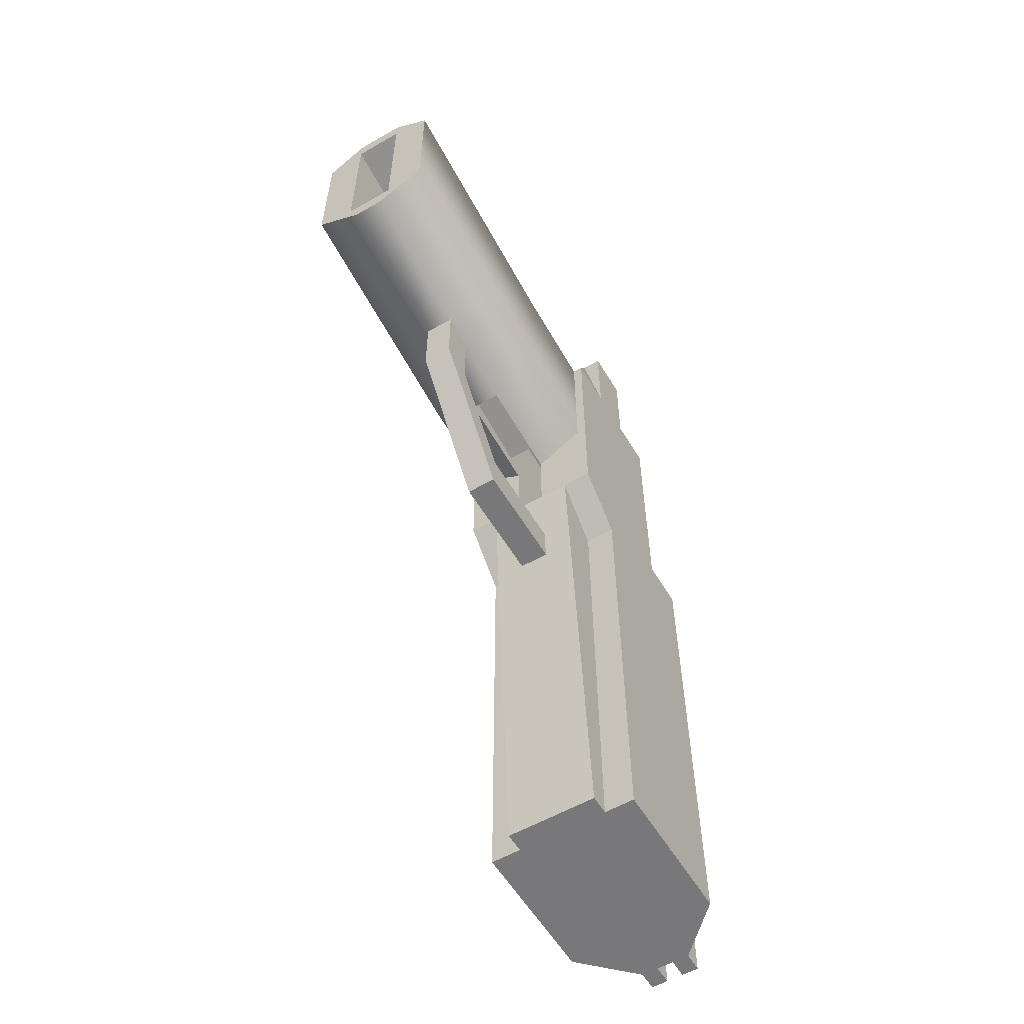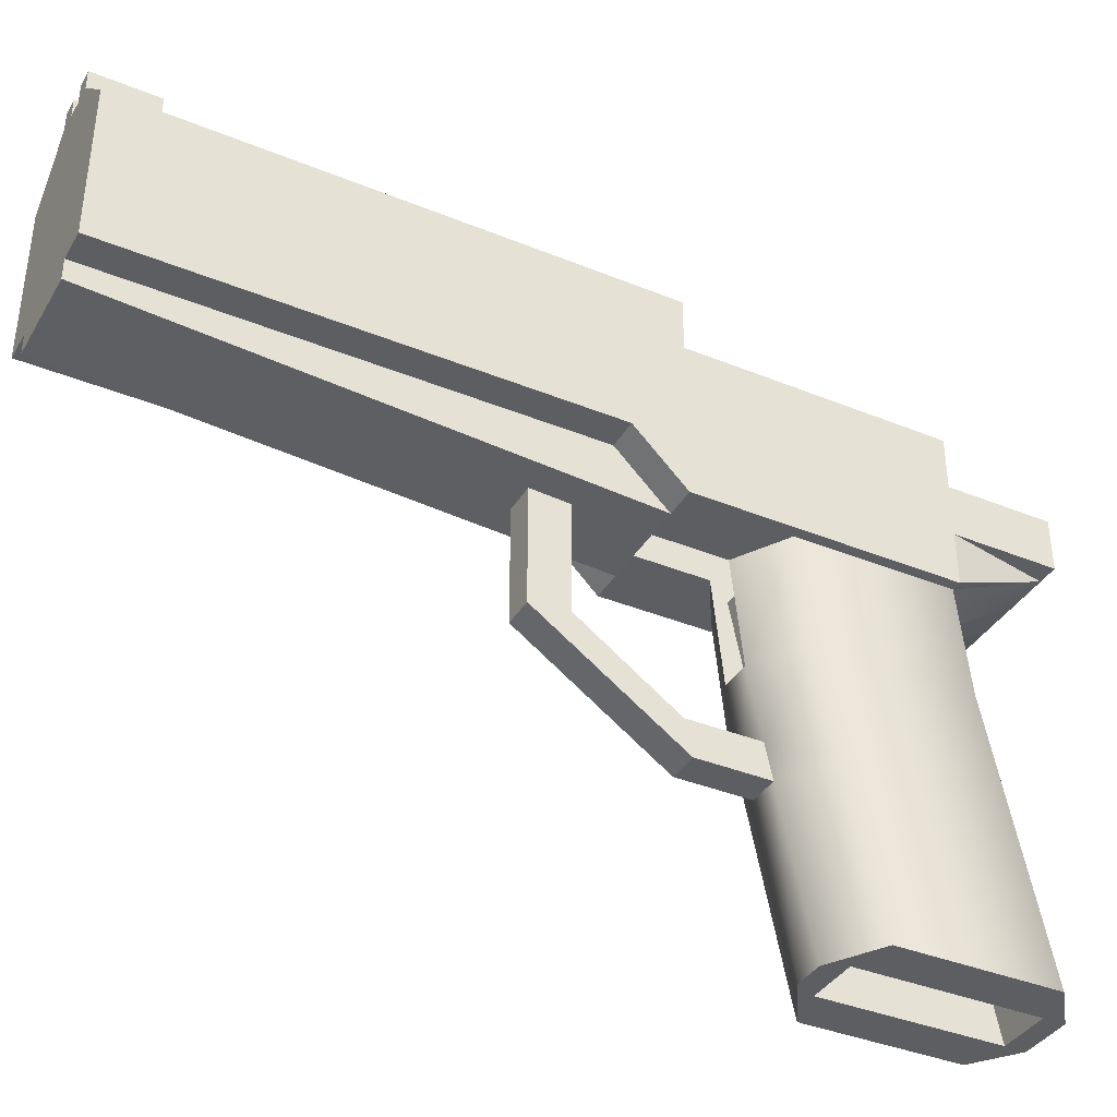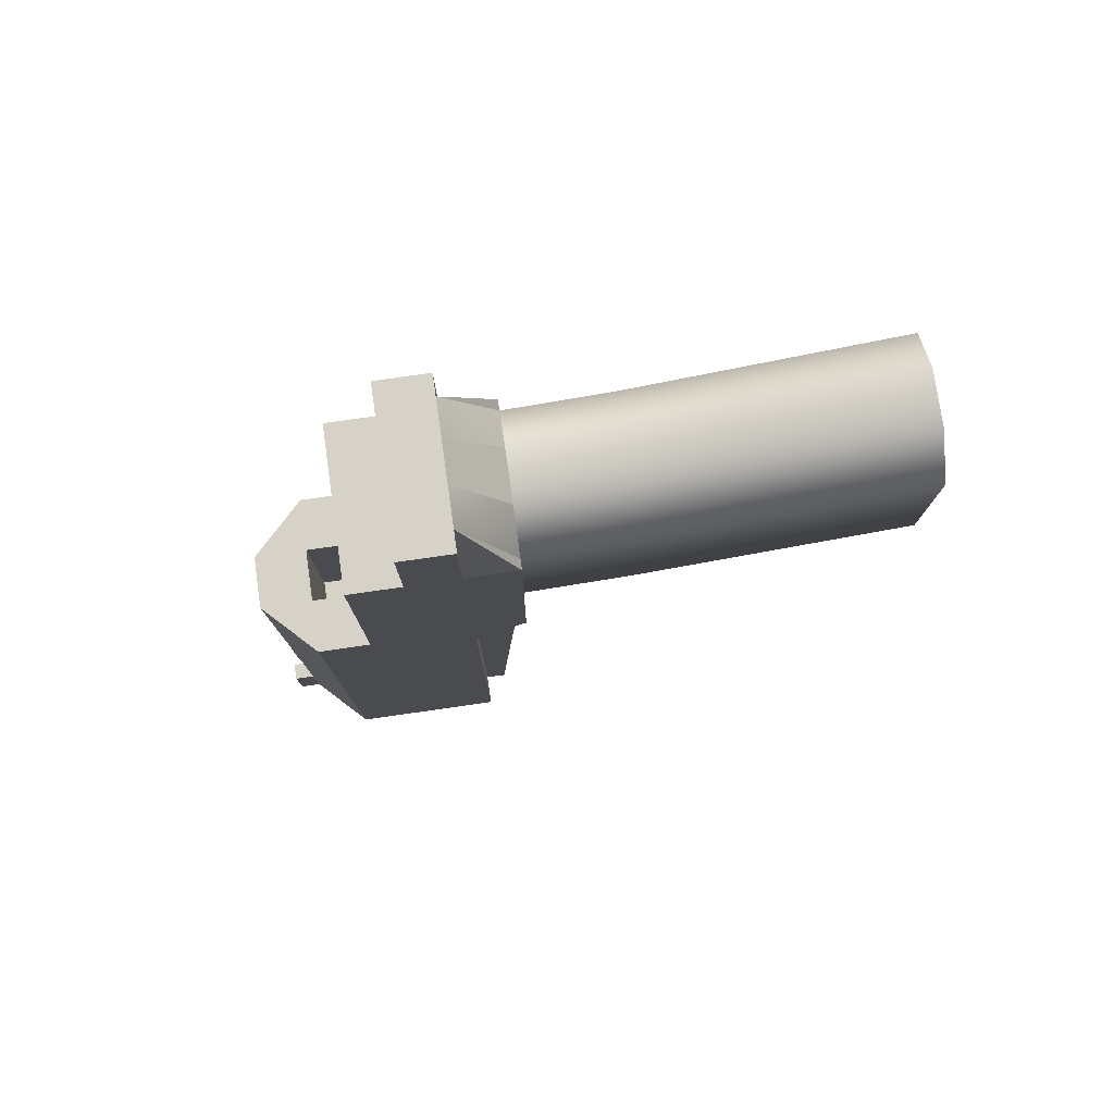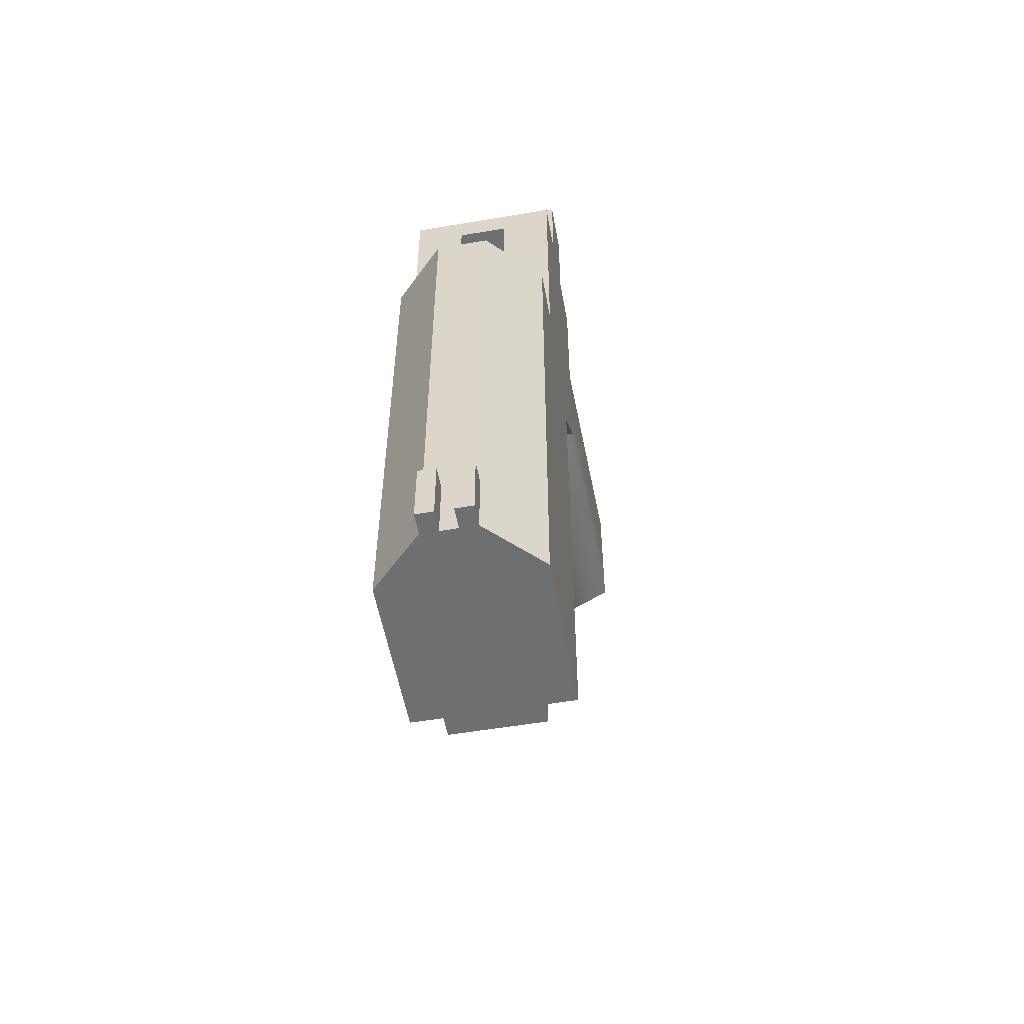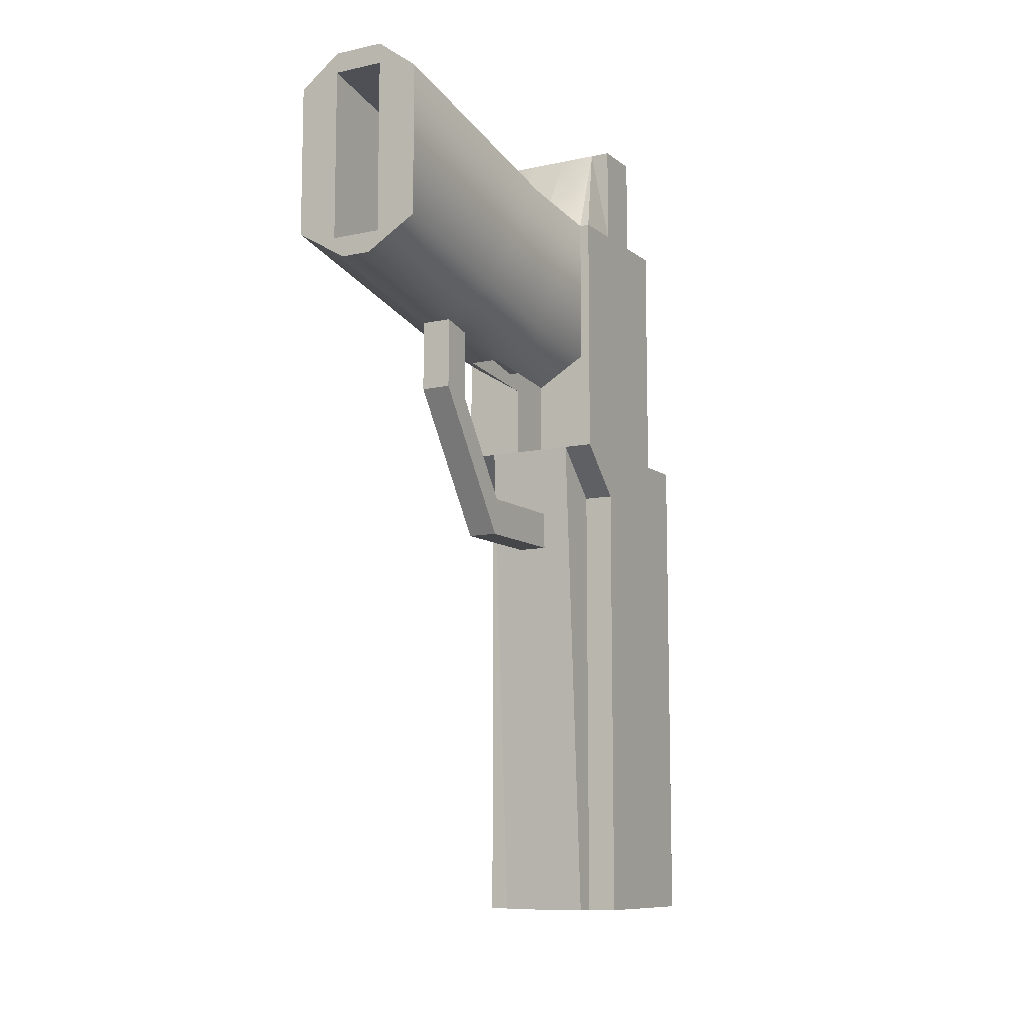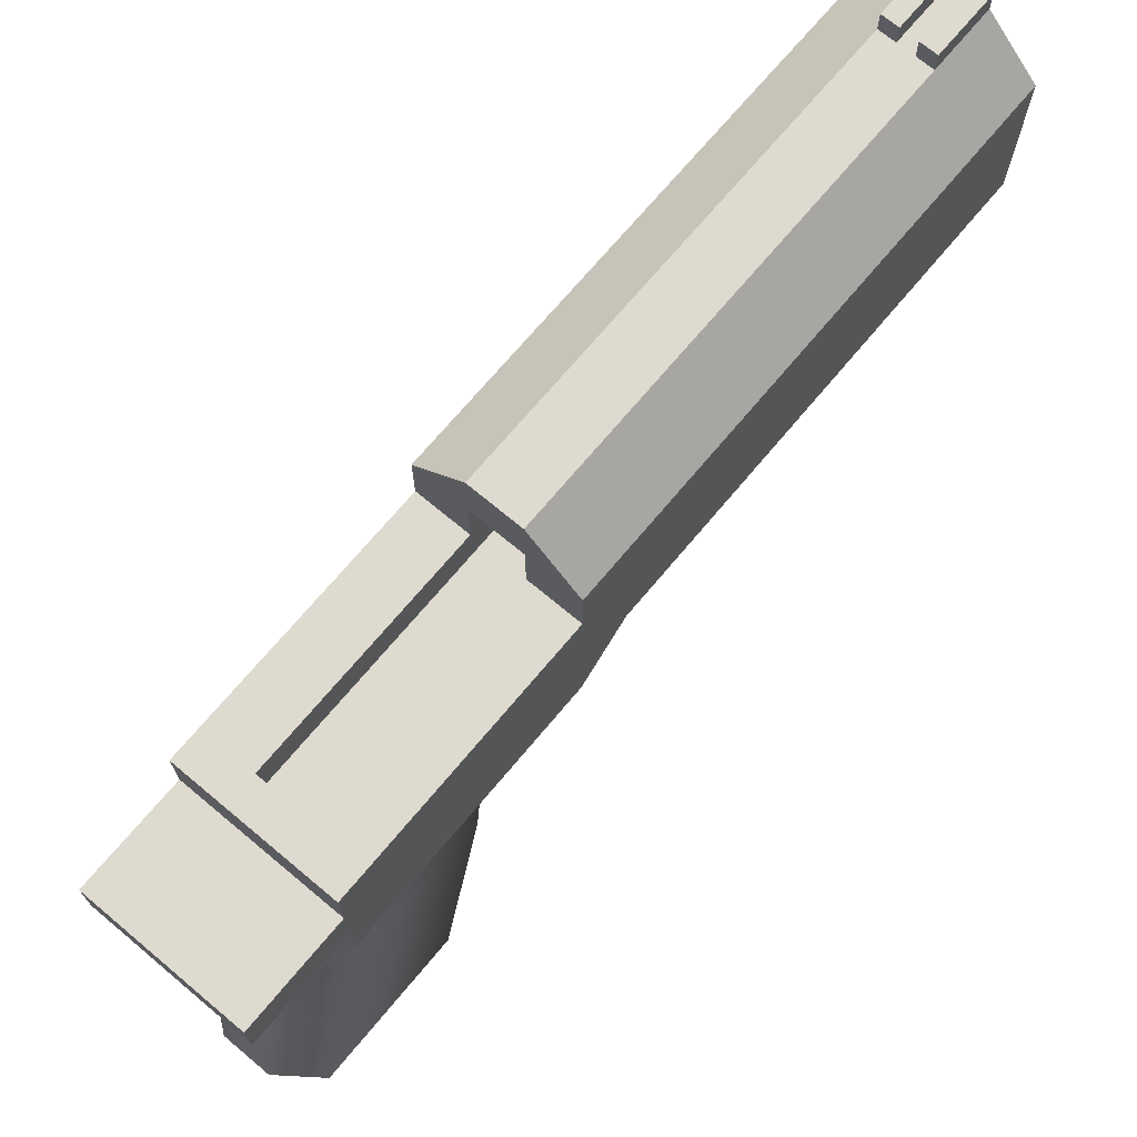
<metadata>
{"format":"obj","ext":"obj","renderer":"f3d","projection":"perspective","resolution":1024,"background":"white","views":[{"elev":-57.6,"azim":30.7,"up":"+Z"},{"elev":-37.9,"azim":-117.5,"up":"+Y"},{"elev":78.1,"azim":-98.1,"up":"+Z"},{"elev":-54.5,"azim":-169.8,"up":"+Z"},{"elev":-9.9,"azim":29.1,"up":"+Z"},{"elev":70.9,"azim":39.9,"up":"+Y"}]}
</metadata>
<code>
o FSP-S6-Main
g FSP-S6-Main
v -0.075 0.2001 -0.245
v -0.075 0.2001 -0.695
v -0.075 0.3001 -0.195
v -0.075 0.3001 -0.695
v -0.045 0.2001 -0.695
v 0.045 0.2001 -0.695
v -0.025 0.3001 -0.695
v 0.025 0.3001 -0.695
v 0.075 0.2001 -0.695
v 0.075 0.2001 -0.245
v 0.075 0.3001 -0.695
v 0.075 0.3001 -0.195
v 0.075 0.3001 -0.095
v 0.075 0.2001 -0.095
v -0.075 0.2001 -0.095
v -0.075 0.3001 -0.095
v -0.025 0.2602 -0.195
v 0.025 0.2602 -0.195
v -0.025 0.2602 0.025
v 0.025 0.2602 0.025
v -0.025 0.3001 0.025
v 0.025 0.3001 0.025
v -0.025 0.3001 0.055
v 0.025 0.3001 0.055
v -0.045 0.2001 -0.245
v -0.065 0.1502 -0.095
v -0.045 0.1502 -0.195
v -0.075 0.1502 -0.095
v -0.075 0.1502 -0.195
v -0.025 0.3001 -0.195
v -0.065 0.1502 0.055
v -0.075 0.1502 0.055
v -0.075 0.3001 0.055
v 0.045 0.2001 -0.245
v 0.025 0.3001 -0.195
v 0.045 0.1502 -0.195
v 0.065 0.1502 -0.095
v 0.075 0.1502 -0.195
v 0.075 0.1502 -0.095
v 0.075 0.3001 0.055
v 0.065 0.1502 0.055
v 0.075 0.1502 0.055
v -0.075 0.3502 -0.695
v -0.025 0.4002 -0.695
v -0.075 0.3502 -0.195
v 0.025 0.4002 -0.695
v 0.075 0.3502 -0.695
v 0.075 0.3502 -0.195
v -0.075 0.2501 0.055
v -0.075 0.2001 0.055
v 0.075 0.2001 0.055
v 0.075 0.2501 0.055
v -0.025 0.2501 0.055
v 0.025 0.2501 0.055
v -0.055 0.2001 0.1551
v -0.075 0.2001 0.1551
v -0.075 0.2501 0.1551
v -0.025 0.2501 0.1551
v 0.075 0.2001 0.1551
v 0.055 0.2001 0.1551
v 0.025 0.2501 0.1551
v 0.075 0.2501 0.1551
v 0.045 0.1802 -0.695
v -0.045 0.1802 -0.695
v 0.065 0.05005 0.065
v 0.065 0.05005 -0.085
v -0.065 0.05005 -0.085
v -0.065 0.05005 0.065
v 0.065 -0.05005 0.085
v 0.065 -0.05005 -0.065
v -0.065 -0.05005 -0.065
v -0.065 -0.05005 0.085
v 0.065 -0.2001 0.115
v 0.065 -0.2001 -0.035
v -0.065 -0.2001 -0.035
v -0.065 -0.2001 0.115
v -0.025 0.4002 -0.6325
v -0.025 0.4002 -0.195
v 0.025 0.4002 -0.195
v 0.025 0.4002 -0.6325
v -0.008333 0.4002 -0.6325
v 0.008333 0.4002 -0.6325
v 0.008333 0.4002 -0.695
v -0.008333 0.4002 -0.695
v 0.008333 0.4202 -0.695
v 0.025 0.4202 -0.695
v 0.025 0.4202 -0.6325
v 0.008333 0.4202 -0.6325
v -0.025 0.4202 -0.695
v -0.008333 0.4202 -0.695
v -0.008333 0.4202 -0.6325
v -0.025 0.4202 -0.6325
v 0.015 0.05005 -0.115
v 0.015 -0.01668 -0.1017
v 0.015 -0.05005 -0.095
v -0.015 -0.05005 -0.095
v -0.015 -0.01668 -0.1017
v -0.015 0.05005 -0.115
v -0.015 0.1904 -0.2665
v -0.015 0.1865 -0.3042
v 0.015 0.1865 -0.3042
v 0.015 0.1904 -0.2665
v -0.015 -0.0167 -0.1718
v -0.015 -0.05007 -0.1651
v 0.015 -0.05007 -0.1651
v 0.015 -0.0167 -0.1718
v -0.015 0.05031 -0.2665
v -0.015 0.04635 -0.3042
v 0.015 0.04635 -0.3042
v 0.015 0.05031 -0.2665
v 0.015 -0.2001 -0.065
v -0.015 -0.2001 -0.065
v -0.015 0.1502 -0.125
v -0.015 0.2501 -0.03449
v -0.015 0.05999 -0.0155
v 0.015 0.05999 -0.0155
v 0.015 0.2501 -0.03449
v 0.015 0.1502 -0.125
v -0.025 0.05005 0.095
v -0.025 0.1502 0.085
v -0.025 -0.05005 0.115
v -0.025 -0.2001 0.145
v 0.025 0.05005 0.095
v 0.025 0.1502 0.085
v 0.025 -0.05005 0.115
v 0.025 -0.2001 0.145
v 0.01833 0.2001 0.1551
v -0.01833 0.2001 0.1551
v 0.025 -0.2001 -0.045
v 0.025 -0.2001 0.125
v -0.025 -0.2001 0.125
v -0.025 -0.2001 -0.045
v 0.025 0.1329 -0.1093
v -0.025 0.1329 -0.1093
v -0.025 0.1329 0.06068
v 0.025 0.1329 0.06068
v 0.025 0.3502 -0.195
v -0.025 0.3502 -0.195
v 0.025 0.3001 -0.3549
v -0.025 0.3001 -0.3549
v -0.025 0.3502 -0.3549
v 0.025 0.3502 -0.3549
v -0.025 0.2602 -0.3549
v 0.025 0.2602 -0.3549
v -0.015 0.1502 -0.195
v 0.015 0.1502 -0.195
v 0.015 0.2501 -0.195
v -0.015 0.2501 -0.195
f 63 36 146
f 63 146 64
f 64 146 145
f 27 64 145
f 40 52 13
f 52 14 13
f 52 51 14
f 15 50 49
f 16 15 49
f 16 49 33
f 77 44 43
f 45 77 43
f 45 78 77
f 80 79 48
f 47 80 48
f 47 46 80
f 7 44 84
f 84 83 7
f 7 83 8
f 46 8 83
f 138 3 30
f 138 45 3
f 45 138 78
f 48 35 12
f 48 137 35
f 79 137 48
f 61 127 60
f 128 127 61
f 58 128 61
f 58 55 128
f 59 60 51
f 55 56 50
f 79 80 82
f 81 77 78
f 82 81 78
f 79 82 78
f 32 55 50
f 32 31 55
f 41 42 60
f 42 51 60
f 66 94 93
f 70 94 66
f 95 94 70
f 97 71 67
f 97 96 71
f 98 97 67
f 75 112 132
f 75 132 131
f 76 75 131
f 76 131 122
f 126 130 73
f 130 129 73
f 129 74 73
f 129 111 74
f 4 2 1
f 1 3 4
f 8 6 5
f 5 7 8
f 12 10 9
f 9 11 12
f 14 10 12
f 12 13 14
f 16 3 1
f 1 15 16
f 20 18 17
f 17 19 20
f 24 22 21
f 21 23 24
f 2 5 25
f 25 1 2
f 29 27 26
f 26 28 29
f 4 7 5
f 5 2 4
f 16 21 30
f 30 3 16
f 28 26 31
f 31 32 28
f 33 23 21
f 21 16 33
f 10 34 6
f 6 9 10
f 9 6 8
f 8 11 9
f 12 35 22
f 22 13 12
f 39 37 36
f 36 38 39
f 13 22 24
f 24 40 13
f 42 41 37
f 37 39 42
f 44 7 4
f 4 43 44
f 43 4 3
f 3 45 43
f 47 11 8
f 8 46 47
f 48 12 11
f 11 47 48
f 23 53 54
f 54 24 23
f 57 56 55
f 55 58 57
f 33 49 53
f 53 23 33
f 61 60 59
f 59 62 61
f 24 54 52
f 52 40 24
f 59 51 52
f 52 62 59
f 61 54 53
f 53 58 61
f 62 52 54
f 54 61 62
f 57 49 50
f 50 56 57
f 58 53 49
f 49 57 58
f 39 14 51
f 51 42 39
f 29 1 25
f 25 27 29
f 36 34 10
f 10 38 36
f 32 50 15
f 15 28 32
f 38 10 14
f 14 39 38
f 64 5 6
f 6 63 64
f 63 6 34
f 34 36 63
f 27 25 5
f 5 64 27
f 28 15 1
f 1 29 28
f 66 37 41
f 41 65 66
f 68 31 26
f 26 67 68
f 70 66 65
f 65 69 70
f 72 68 67
f 67 71 72
f 74 70 69
f 69 73 74
f 76 72 71
f 71 75 76
f 87 86 85
f 85 88 87
f 91 90 89
f 89 92 91
f 82 83 84
f 84 81 82
f 90 84 44
f 44 89 90
f 89 44 77
f 77 92 89
f 91 81 84
f 84 90 91
f 92 77 81
f 81 91 92
f 86 46 83
f 83 85 86
f 87 80 46
f 46 86 87
f 85 83 82
f 82 88 85
f 88 82 80
f 80 87 88
f 98 93 94
f 94 97 98
f 101 100 99
f 99 102 101
f 104 96 97
f 97 103 104
f 105 95 96
f 96 104 105
f 106 94 95
f 95 105 106
f 103 97 94
f 94 106 103
f 108 104 103
f 103 107 108
f 109 105 104
f 104 108 109
f 110 106 105
f 105 109 110
f 107 103 106
f 106 110 107
f 100 108 107
f 107 99 100
f 101 109 108
f 108 100 101
f 102 110 109
f 109 101 102
f 99 107 110
f 110 102 99
f 74 111 95
f 95 70 74
f 112 75 71
f 71 96 112
f 111 112 96
f 96 95 111
f 98 67 26
f 26 113 98
f 116 115 114
f 114 117 116
f 66 93 118
f 118 37 66
f 68 119 120
f 120 31 68
f 68 72 121
f 121 119 68
f 72 76 122
f 122 121 72
f 124 123 65
f 65 41 124
f 120 119 123
f 123 124 120
f 123 125 69
f 69 65 123
f 119 121 125
f 125 123 119
f 126 73 69
f 69 125 126
f 122 126 125
f 125 121 122
f 31 120 128
f 128 55 31
f 120 124 127
f 127 128 120
f 41 60 127
f 127 124 41
f 130 126 122
f 122 131 130
f 133 136 135
f 135 134 133
f 111 129 132
f 132 112 111
f 136 130 131
f 131 135 136
f 133 129 130
f 130 136 133
f 134 132 129
f 129 133 134
f 135 131 132
f 132 134 135
f 141 140 139
f 139 142 141
f 78 138 137
f 137 79 78
f 144 139 140
f 140 143 144
f 17 30 21
f 21 19 17
f 20 22 35
f 35 18 20
f 19 21 22
f 22 20 19
f 140 30 17
f 17 143 140
f 141 138 30
f 30 140 141
f 139 35 137
f 137 142 139
f 142 137 138
f 138 141 142
f 144 18 35
f 35 139 144
f 143 17 18
f 18 144 143
f 145 113 26
f 26 27 145
f 146 36 37
f 37 118 146
f 148 147 117
f 117 114 148
f 147 146 118
f 118 117 147
f 116 93 98
f 98 115 116
f 148 145 146
f 146 147 148
f 114 113 145
f 145 148 114
f 115 98 113
f 113 114 115
f 117 118 93
f 93 116 117

</code>
